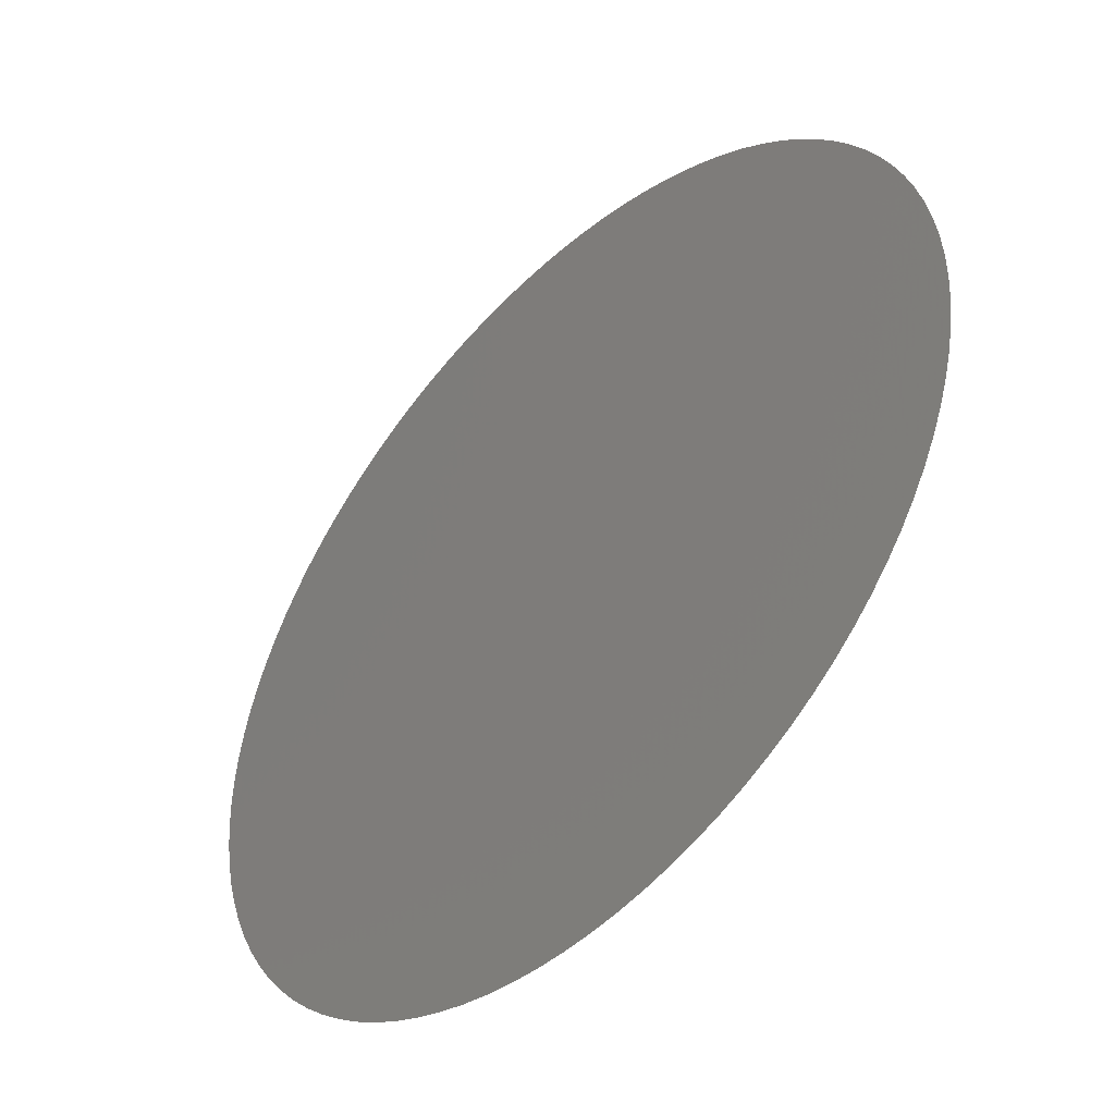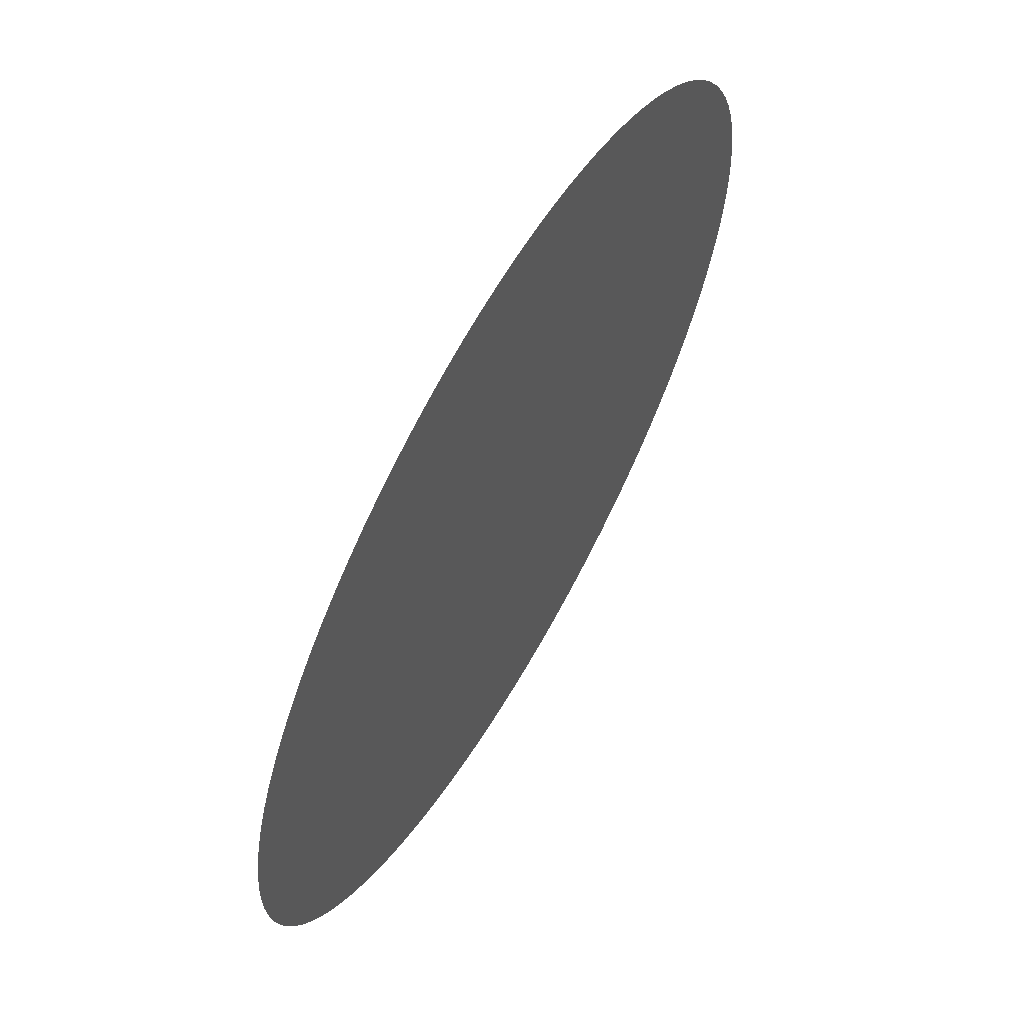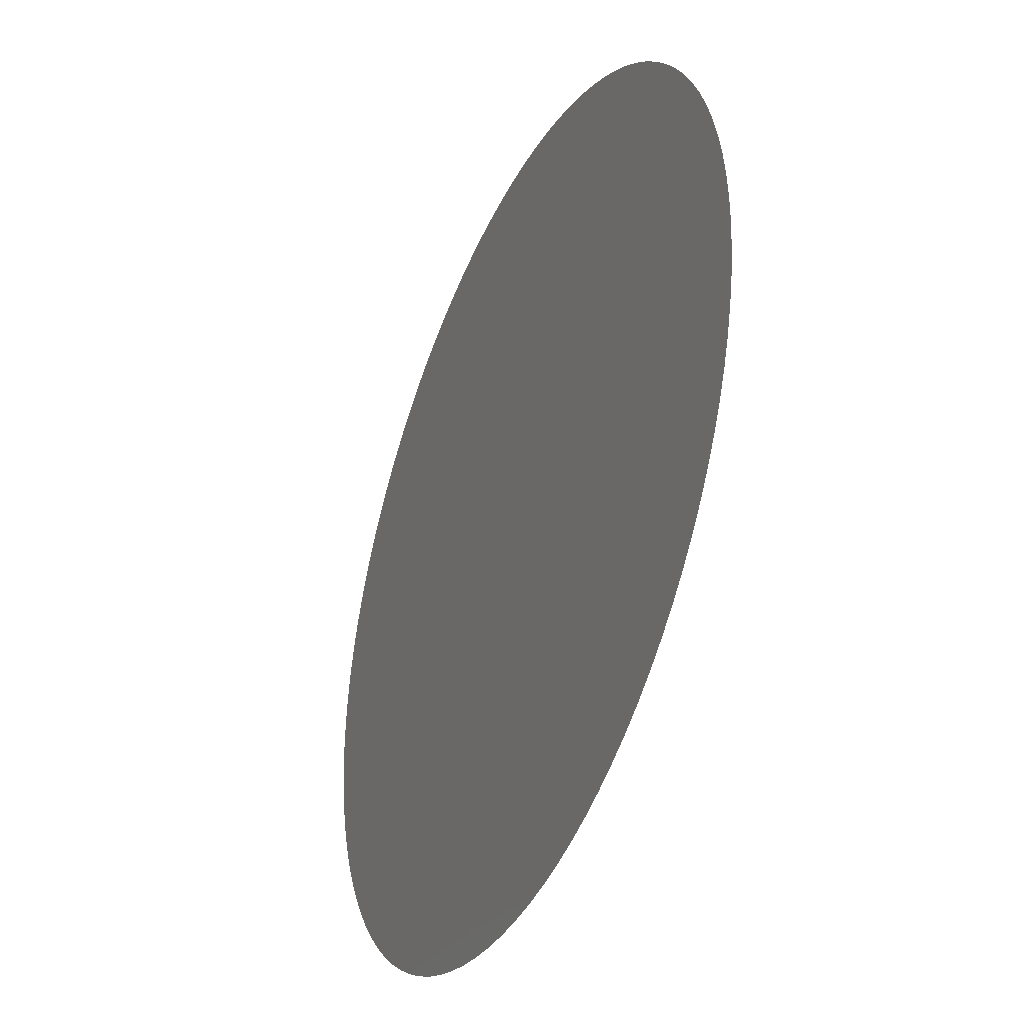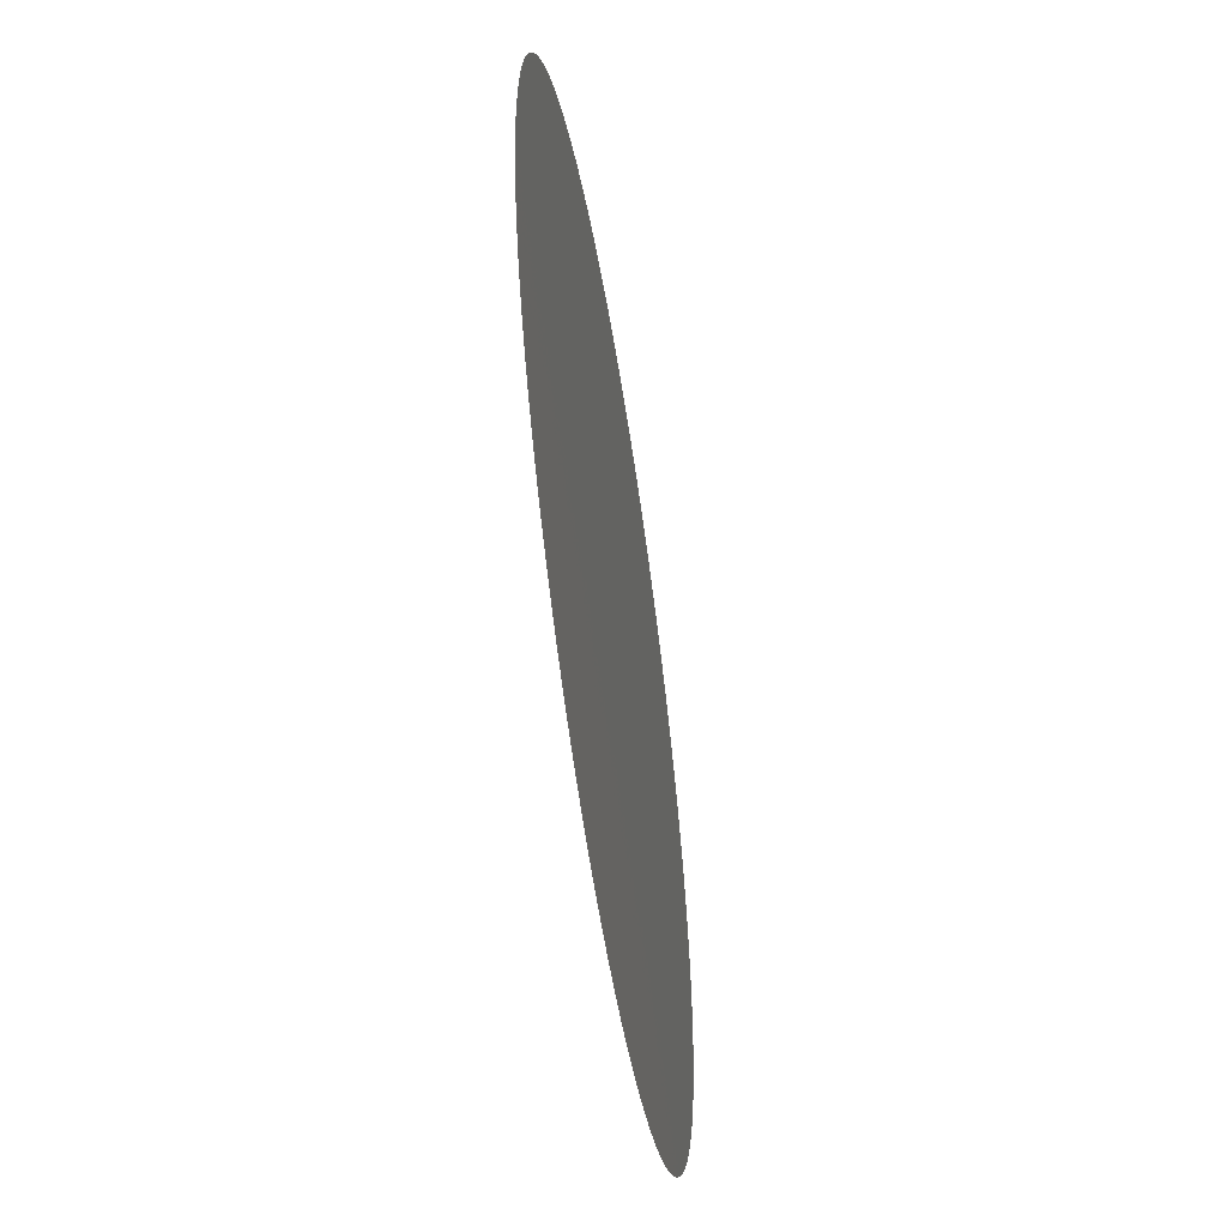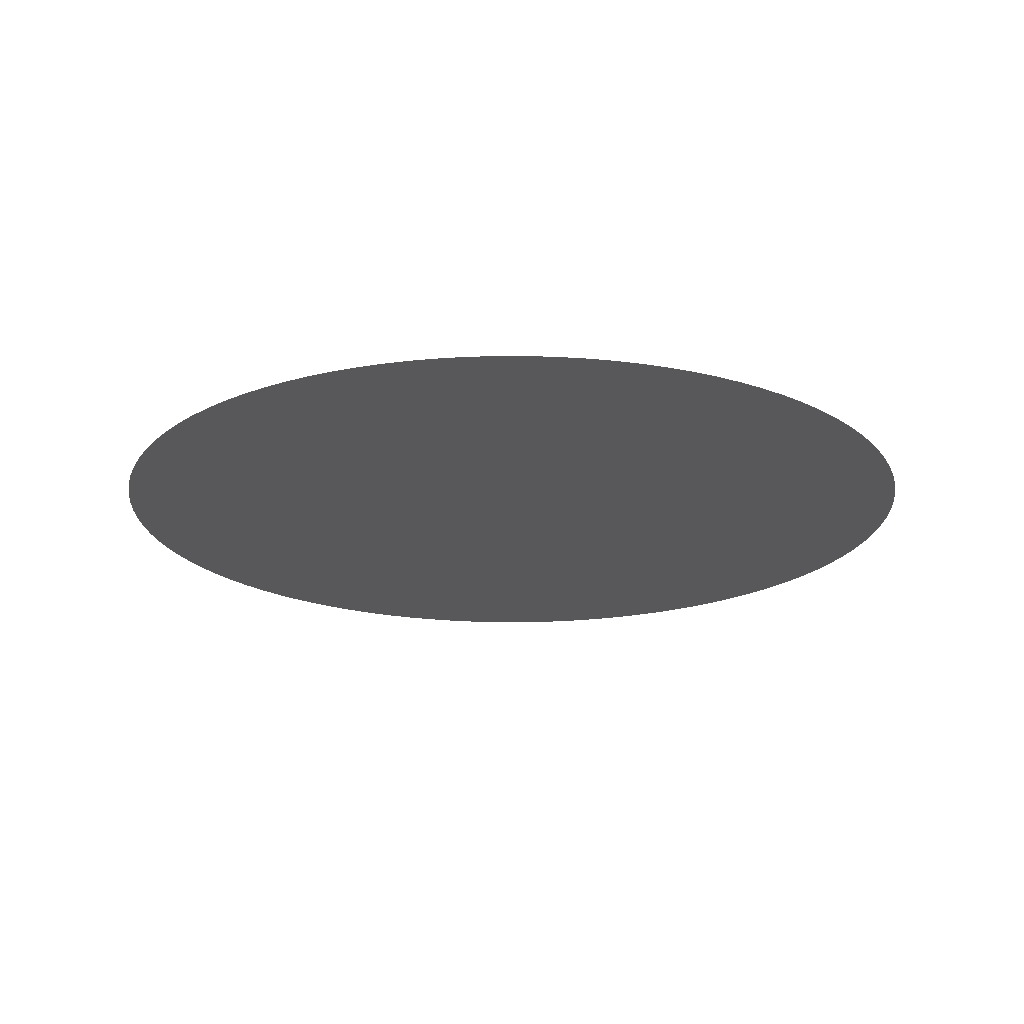
<metadata>
{"format":"stl","ext":"stl","renderer":"f3d","projection":"perspective","resolution":1024,"background":"white","views":[{"elev":-47.1,"azim":-134.4,"up":"+Y"},{"elev":63.5,"azim":120.0,"up":"+Y"},{"elev":-38.2,"azim":-114.0,"up":"+Y"},{"elev":-55.5,"azim":99.0,"up":"+Y"},{"elev":-20.0,"azim":11.7,"up":"+Z"}]}
</metadata>
<code>
# stl→obj: 101 verts, 100 faces
v 0.004 0 0.01525
v 0.003992 0.0002537 0.01525
v 0 0 0.01525
v 0.003968 0.0005064 0.01525
v 0.003928 0.000757 0.01525
v 0.003872 0.001005 0.01525
v 0.0038 0.001248 0.01525
v 0.003713 0.001487 0.01525
v 0.003612 0.001719 0.01525
v 0.003495 0.001945 0.01525
v 0.003365 0.002163 0.01525
v 0.003221 0.002372 0.01525
v 0.003064 0.002571 0.01525
v 0.002895 0.00276 0.01525
v 0.002714 0.002938 0.01525
v 0.002522 0.003105 0.01525
v 0.00232 0.003258 0.01525
v 0.002109 0.003399 0.01525
v 0.001889 0.003526 0.01525
v 0.001662 0.003639 0.01525
v 0.001428 0.003737 0.01525
v 0.001188 0.00382 0.01525
v 0.000943 0.003887 0.01525
v 0.0006946 0.003939 0.01525
v 0.0004434 0.003975 0.01525
v 0.0001903 0.003995 0.01525
v -6.346e-05 0.003999 0.01525
v -0.000317 0.003987 0.01525
v -0.0005693 0.003959 0.01525
v -0.0008192 0.003915 0.01525
v -0.001066 0.003855 0.01525
v -0.001308 0.00378 0.01525
v -0.001545 0.003689 0.01525
v -0.001776 0.003584 0.01525
v -0.002 0.003464 0.01525
v -0.002216 0.00333 0.01525
v -0.002422 0.003183 0.01525
v -0.002619 0.003023 0.01525
v -0.002806 0.002851 0.01525
v -0.002981 0.002667 0.01525
v -0.003144 0.002473 0.01525
v -0.003295 0.002268 0.01525
v -0.003432 0.002055 0.01525
v -0.003555 0.001833 0.01525
v -0.003664 0.001604 0.01525
v -0.003759 0.001368 0.01525
v -0.003838 0.001127 0.01525
v -0.003902 0.0008812 0.01525
v -0.00395 0.000632 0.01525
v -0.003982 0.0003802 0.01525
v -0.003998 0.0001269 0.01525
v -0.003998 -0.0001269 0.01525
v -0.003982 -0.0003802 0.01525
v -0.00395 -0.000632 0.01525
v -0.003902 -0.0008812 0.01525
v -0.003838 -0.001127 0.01525
v -0.003759 -0.001368 0.01525
v -0.003664 -0.001604 0.01525
v -0.003555 -0.001833 0.01525
v -0.003432 -0.002055 0.01525
v -0.003295 -0.002268 0.01525
v -0.003144 -0.002473 0.01525
v -0.002981 -0.002667 0.01525
v -0.002806 -0.002851 0.01525
v -0.002619 -0.003023 0.01525
v -0.002422 -0.003183 0.01525
v -0.002216 -0.00333 0.01525
v -0.002 -0.003464 0.01525
v -0.001776 -0.003584 0.01525
v -0.001545 -0.003689 0.01525
v -0.001308 -0.00378 0.01525
v -0.001066 -0.003855 0.01525
v -0.0008192 -0.003915 0.01525
v -0.0005693 -0.003959 0.01525
v -0.000317 -0.003987 0.01525
v -6.346e-05 -0.003999 0.01525
v 0.0001903 -0.003995 0.01525
v 0.0004434 -0.003975 0.01525
v 0.0006946 -0.003939 0.01525
v 0.000943 -0.003887 0.01525
v 0.001188 -0.00382 0.01525
v 0.001428 -0.003737 0.01525
v 0.001662 -0.003639 0.01525
v 0.001889 -0.003526 0.01525
v 0.002109 -0.003399 0.01525
v 0.00232 -0.003258 0.01525
v 0.002522 -0.003105 0.01525
v 0.002714 -0.002938 0.01525
v 0.002895 -0.00276 0.01525
v 0.003064 -0.002571 0.01525
v 0.003221 -0.002372 0.01525
v 0.003365 -0.002163 0.01525
v 0.003495 -0.001945 0.01525
v 0.003612 -0.001719 0.01525
v 0.003713 -0.001487 0.01525
v 0.0038 -0.001248 0.01525
v 0.003872 -0.001005 0.01525
v 0.003928 -0.000757 0.01525
v 0.003968 -0.0005064 0.01525
v 0.003992 -0.0002537 0.01525
v 0.004 -9.797e-19 0.01525
f 1 2 3
f 2 4 3
f 4 5 3
f 5 6 3
f 6 7 3
f 7 8 3
f 8 9 3
f 9 10 3
f 10 11 3
f 11 12 3
f 12 13 3
f 13 14 3
f 14 15 3
f 15 16 3
f 16 17 3
f 17 18 3
f 18 19 3
f 19 20 3
f 20 21 3
f 21 22 3
f 22 23 3
f 23 24 3
f 24 25 3
f 25 26 3
f 26 27 3
f 27 28 3
f 28 29 3
f 29 30 3
f 30 31 3
f 31 32 3
f 32 33 3
f 33 34 3
f 34 35 3
f 35 36 3
f 36 37 3
f 37 38 3
f 38 39 3
f 39 40 3
f 40 41 3
f 41 42 3
f 42 43 3
f 43 44 3
f 44 45 3
f 45 46 3
f 46 47 3
f 47 48 3
f 48 49 3
f 49 50 3
f 50 51 3
f 51 52 3
f 52 53 3
f 53 54 3
f 54 55 3
f 55 56 3
f 56 57 3
f 57 58 3
f 58 59 3
f 59 60 3
f 60 61 3
f 61 62 3
f 62 63 3
f 63 64 3
f 64 65 3
f 65 66 3
f 66 67 3
f 67 68 3
f 68 69 3
f 69 70 3
f 70 71 3
f 71 72 3
f 72 73 3
f 73 74 3
f 74 75 3
f 75 76 3
f 76 77 3
f 77 78 3
f 78 79 3
f 79 80 3
f 80 81 3
f 81 82 3
f 82 83 3
f 83 84 3
f 84 85 3
f 85 86 3
f 86 87 3
f 87 88 3
f 88 89 3
f 89 90 3
f 90 91 3
f 91 92 3
f 92 93 3
f 93 94 3
f 94 95 3
f 95 96 3
f 96 97 3
f 97 98 3
f 98 99 3
f 99 100 3
f 100 101 3
f 101 1 3

</code>
